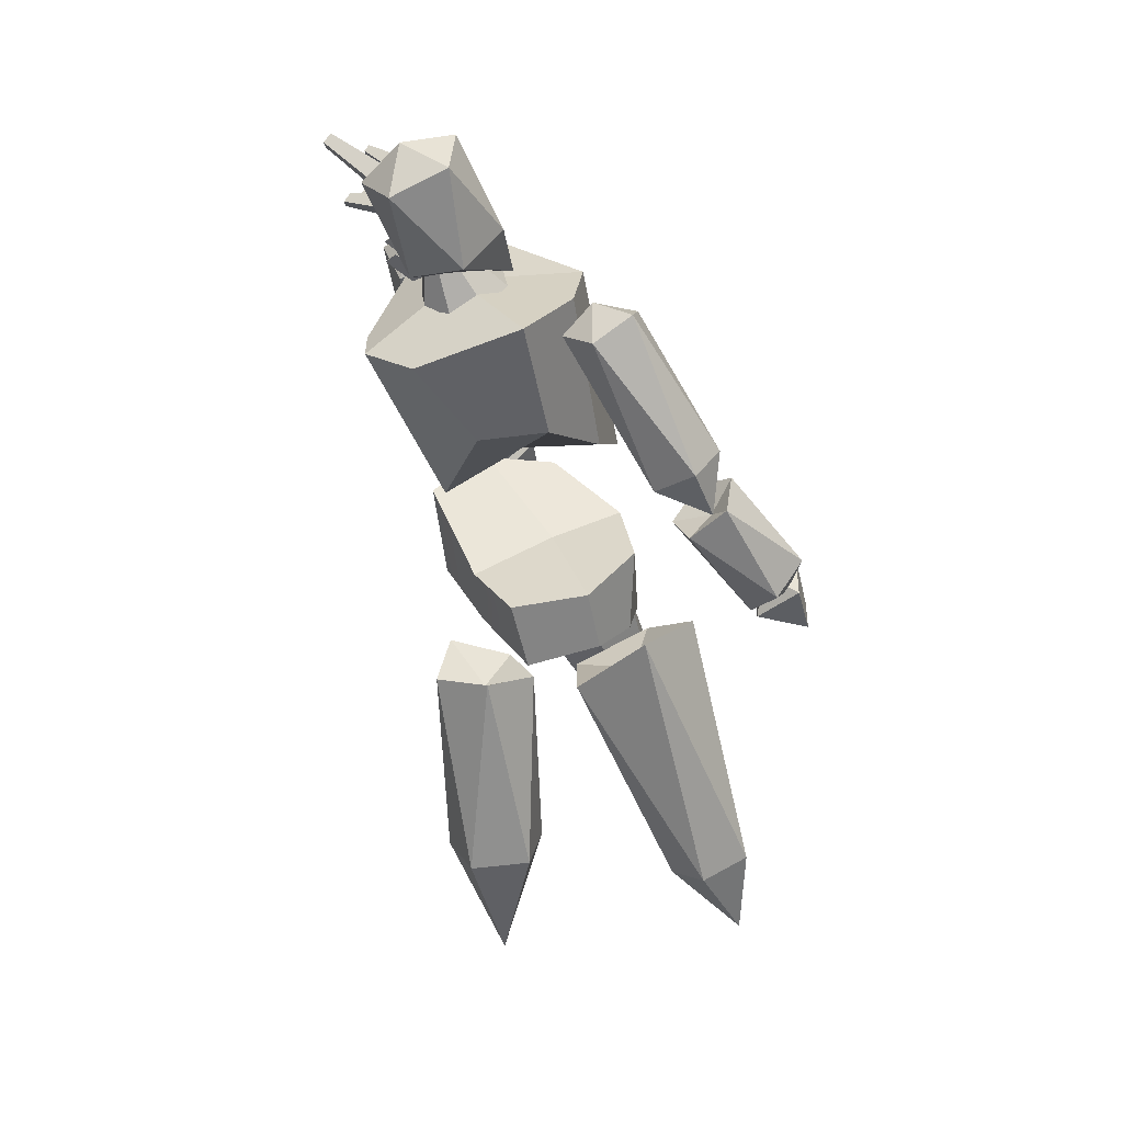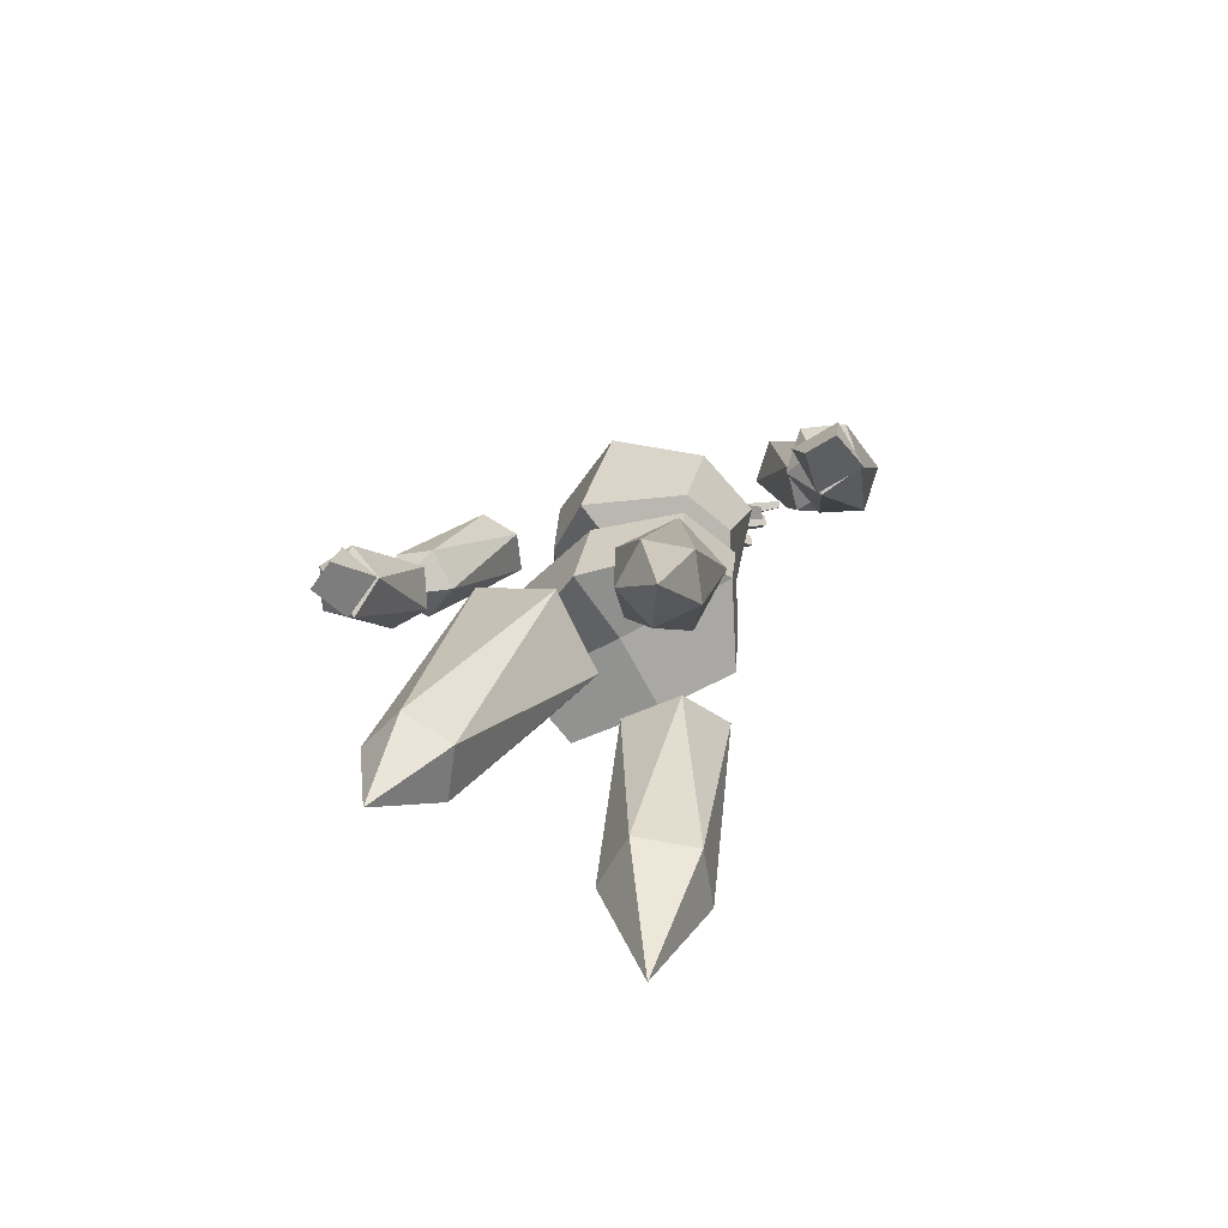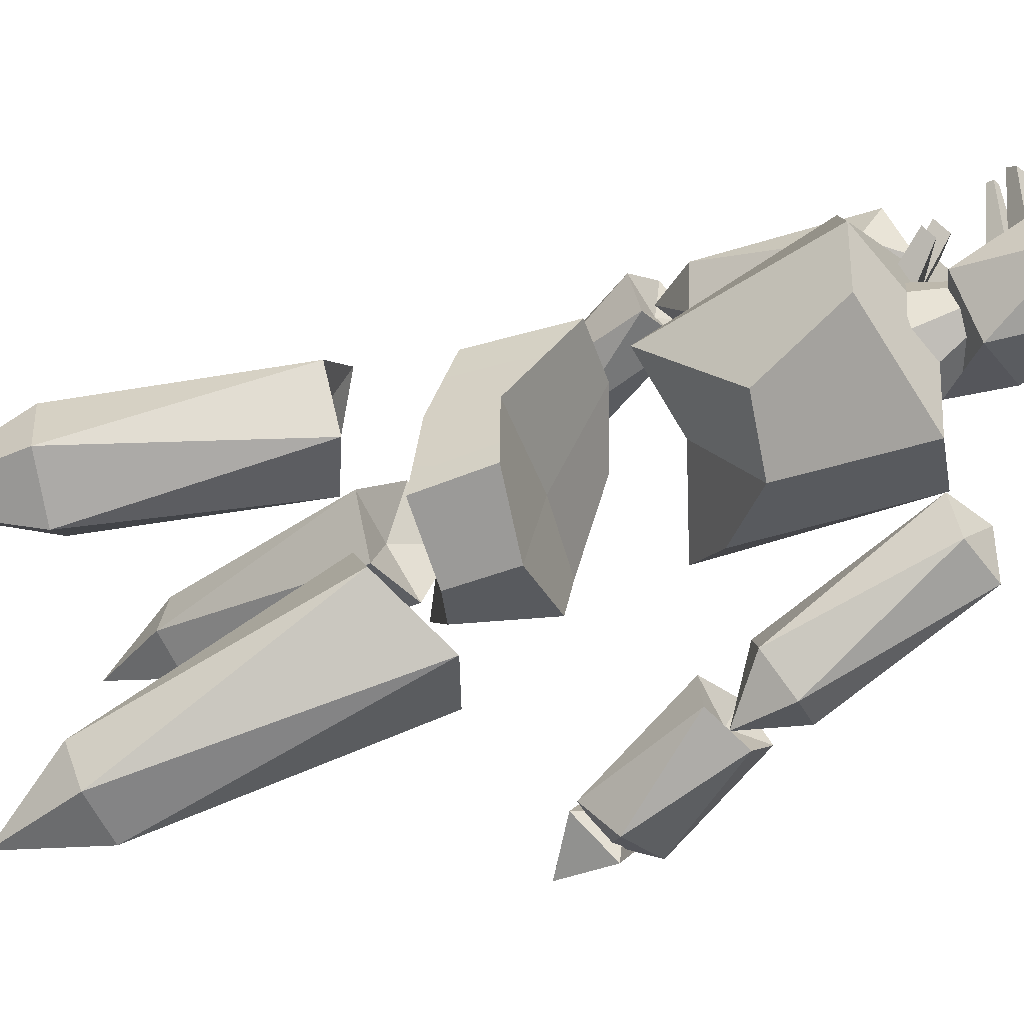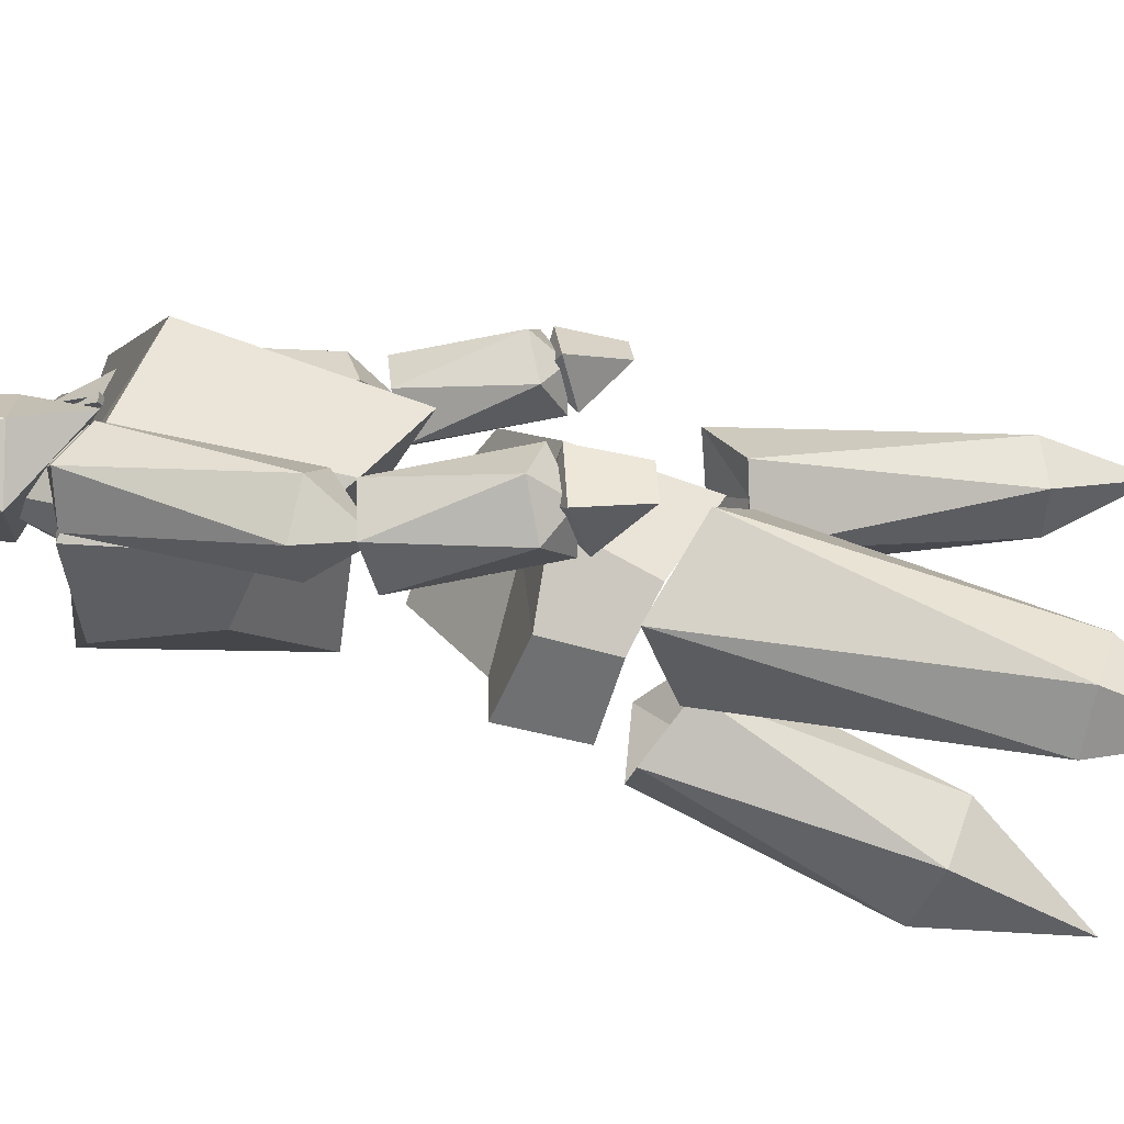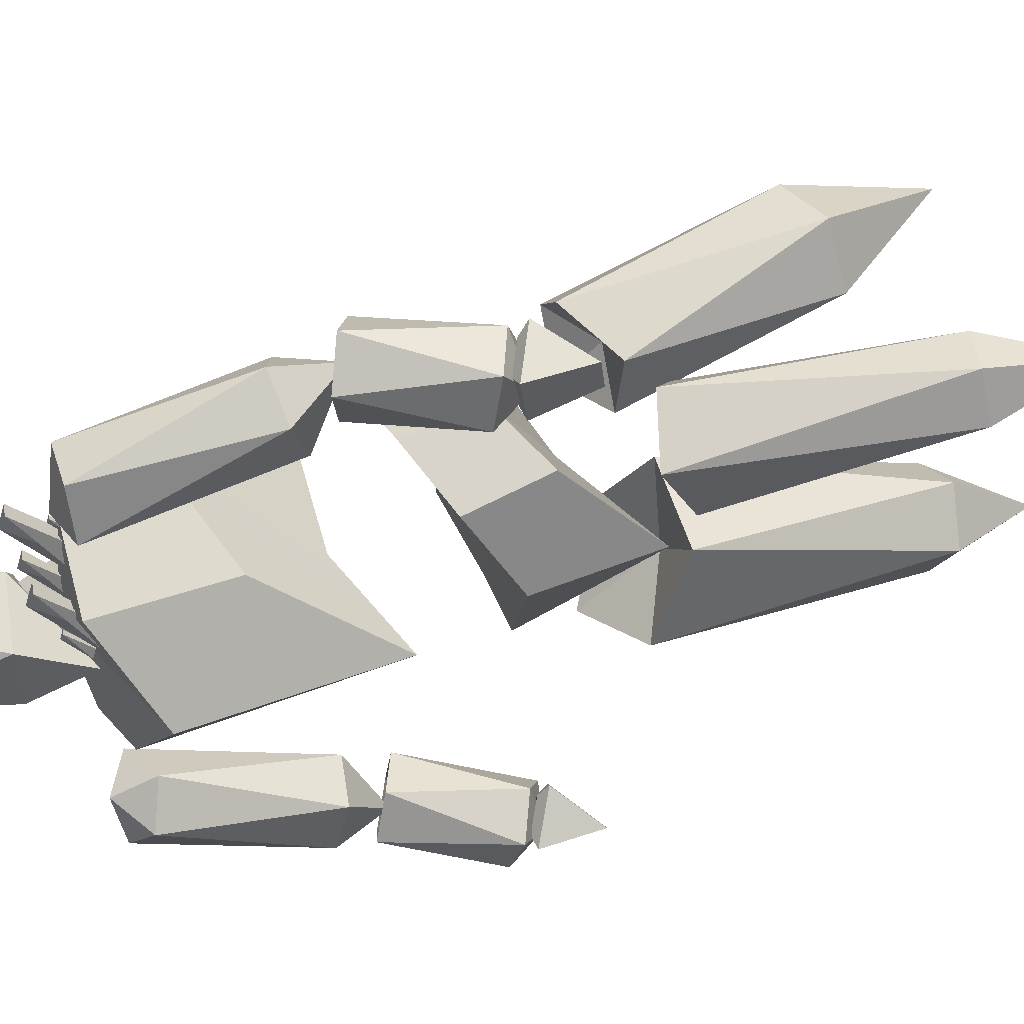
<metadata>
{"format":"obj","ext":"obj","renderer":"f3d","projection":"perspective","resolution":1024,"background":"white","views":[{"elev":26.0,"azim":153.4,"up":"+Y"},{"elev":-59.4,"azim":-65.2,"up":"+Y"},{"elev":-56.0,"azim":98.0,"up":"+Z"},{"elev":-69.9,"azim":-117.5,"up":"+Z"},{"elev":54.2,"azim":-124.7,"up":"+Z"}]}
</metadata>
<code>
o Cone_Cone.006
v 6.261 40 0.5566
v 8.172 44.39 -1.879
v 4.64 40.64 -0.08024
v 3.888 40.97 -1.771
v 4.452 40.76 -3.525
v 6.031 40.07 -4.315
v 7.601 39.34 -3.678
v 8.332 39.03 -1.987
v 7.765 39.31 -0.2333
g Cone_Cone.006_Cone_Cone.006_Palette.001
f 1 2 3
f 3 2 4
f 4 2 5
f 5 2 6
f 6 2 7
f 7 2 8
f 8 2 9
f 9 2 1
f 1 3 4 5 6 7 8 9
o Cube.001_Cube.006
v 7.499 29.47 -2.093
v 11.67 37.89 -2.13
v 10.45 37.65 0.6072
v 7.713 34.2 1.51
v 4.821 35.61 2.935
v 6.441 40.12 3.756
v 2.805 41.37 2.458
v 1.683 35.27 1.707
v -2.381 30.58 -2.62
v -0.7795 40.14 -1.575
v 2.104 40.55 -6.173
v 0.2041 32.1 -5.451
v 3.747 33.89 -6.693
v 5.932 40.31 -8.416
v 10.23 37.73 -4.762
v 7.187 33.66 -5.558
v 2.97 31.11 -1.879
v 6.499 40.89 -1.879
g Cube.001_Cube.006_Cube.001_Cube.006_Palette.001
f 10 11 12 13
f 14 15 16 17
f 18 19 20 21
f 22 23 24 25
f 26 18 21 22
f 27 11 24 23
f 15 12 11 27
f 14 17 18 26
f 17 16 19 18
f 25 24 11 10
f 13 14 26 10
f 16 15 27 19
f 19 27 23 20
f 10 26 22 25
f 21 20 23 22
f 13 12 15 14
o Cube.002_Cube.006
v -3.024 26.04 9.125
v -3.857 23.35 9.977
v -3.972 23.63 11.67
v -3.198 26.47 11.69
v -1.286 24.76 12.11
v -1.112 24.32 9.546
v -2.426 26.1 9.651
v -1.229 25.02 9.915
v -2.534 26.37 11.25
v -1.337 25.29 11.52
g Cube.002_Cube.006_Cube.002_Cube.006_Palette.001
f 28 29 30 31
f 31 30 32
f 32 30 29 33
f 33 29 28
f 33 28 34 35
f 36 37 35 34
f 31 32 37 36
f 28 31 36 34
f 32 33 35 37
o Cube.003_Cube.006
v -5.427 27.09 -16.24
v -6.616 24.52 -15.44
v -7.373 25.02 -13.98
v -6.575 27.86 -14.03
v -5.038 26.25 -12.67
v -3.89 25.49 -14.88
v -5.08 27.23 -15.53
v -4.118 26.23 -14.68
v -5.799 27.71 -14.15
v -4.837 26.71 -13.3
g Cube.003_Cube.006_Cube.003_Cube.006_Palette.001
f 38 39 40 41
f 41 40 42
f 42 40 39 43
f 43 39 38
f 43 38 44 45
f 46 47 45 44
f 41 42 47 46
f 38 41 46 44
f 42 43 45 47
o Cube.004_Cube.006
v 6.409 43.86 -0.8158
v 7.891 44.9 1.695
v 7.658 44.51 2.091
v 6.01 43.22 -0.151
v 7.214 44.9 2.194
v 5.267 43.88 0.02182
v 7.451 45.28 1.798
v 5.667 44.51 -0.643
g Cube.004_Cube.006_Cube.004_Cube.006_Palette.001
f 48 49 50 51
f 51 50 52 53
f 53 52 54 55
f 55 54 49 48
f 51 53 55 48
f 52 50 49 54
o Cube.005_Cube.005
v 7.758 45.14 -1.171
v 9.023 45.41 1.935
v 8.797 45.06 2.3
v 7.262 44.37 -0.3678
v 8.39 45.42 2.395
v 6.367 45.17 -0.159
v 8.616 45.77 2.03
v 6.863 45.94 -0.9625
g Cube.005_Cube.005_Cube.005_Cube.005_Palette.001
f 56 57 58 59
f 59 58 60 61
f 61 60 62 63
f 63 62 57 56
f 59 61 63 56
f 60 58 57 62
o Cube.006_Cube.005
v 8.005 45.64 -1.171
v 9.651 46.9 2.006
v 9.495 46.66 2.258
v 7.508 44.88 -0.3678
v 9.214 46.91 2.324
v 6.613 45.67 -0.159
v 9.37 47.15 2.071
v 7.11 46.44 -0.9625
g Cube.006_Cube.005_Cube.006_Cube.005_Palette.001
f 64 65 66 67
f 67 66 68 69
f 69 68 70 71
f 71 70 65 64
f 67 69 71 64
f 68 66 65 70
o Cube.007_Cube.005
v 7.896 43.82 -1.392
v 8.956 43.94 4.584
v 8.791 43.65 4.705
v 7.287 42.86 -0.9761
v 8.515 43.85 4.797
v 6.355 43.57 -0.6591
v 8.68 44.14 4.676
v 6.943 44.55 -1.075
g Cube.007_Cube.005_Cube.007_Cube.005_Palette.001
f 72 73 74 75
f 75 74 76 77
f 77 76 78 79
f 79 78 73 72
f 75 77 79 72
f 76 74 73 78
o Cube.008_Cube.005
v 8.941 44.57 -1.231
v 10.92 44.52 1.839
v 10.7 44.17 2.204
v 8.45 43.8 -0.4274
v 10.29 44.53 2.299
v 7.55 44.59 -0.2186
v 10.51 44.89 1.934
v 8.031 45.37 -1.022
g Cube.008_Cube.005_Cube.008_Cube.005_Palette.001
f 80 81 82 83
f 83 82 84 85
f 85 84 86 87
f 87 86 81 80
f 83 85 87 80
f 84 82 81 86
o Cube.009_Cube.005
v 9.208 45.06 -1.231
v 11.55 47.41 2.62
v 11.31 47.04 3.011
v 8.713 44.29 -0.4274
v 10.87 47.43 3.113
v 7.813 45.09 -0.2186
v 11.11 47.8 2.721
v 8.292 45.87 -1.022
g Cube.009_Cube.005_Cube.009_Cube.005_Palette.001
f 88 89 90 91
f 91 90 92 93
f 93 92 94 95
f 95 94 89 88
f 91 93 95 88
f 92 90 89 94
o Cube.010_Cube.005
v 2.934 40.5 -0.3003
v 5.135 42.51 1.576
v 5.534 41.92 2.224
v 3.351 39.88 0.3773
v 4.882 42.23 2.406
v 2.69 40.19 1.069
v 3.981 41.51 1.157
v 2.272 40.81 0.3914
g Cube.010_Cube.005_Cube.010_Cube.005_Palette.001
f 96 97 98 99
f 99 98 100 101
f 101 100 102 103
f 103 102 97 96
f 99 101 103 96
f 100 98 97 102
o Cube.011_Cube.005
v 3.405 41.01 -0.9177
v 4.291 41.8 -0.1672
v 4.449 41.57 0.09184
v 3.569 40.76 -0.6467
v 4.189 41.69 0.1647
v 3.307 40.89 -0.3701
v 3.827 41.41 -0.335
v 3.142 41.14 -0.6411
g Cube.011_Cube.005_Cube.011_Cube.005_Palette.001
f 104 105 106 107
f 107 106 108 109
f 109 108 110 111
f 111 110 105 104
f 107 109 111 104
f 108 106 105 110
o Cube.012_Cube.005
v 5.903 39.82 0.4355
v 8.257 41.37 1.865
v 8.582 40.89 2.393
v 6.436 39.03 1.302
v 8.05 41.14 2.542
v 5.59 39.43 2.186
v 7.316 40.55 1.523
v 5.057 40.22 1.32
g Cube.012_Cube.005_Cube.012_Cube.005_Palette.001
f 112 113 114 115
f 115 114 116 117
f 117 116 118 119
f 119 118 113 112
f 115 117 119 112
f 116 114 113 118
o Cube.013_Cube.005
v 5.412 40.04 1.32
v 7.613 42.05 3.196
v 8.012 41.46 3.844
v 5.829 39.42 1.997
v 7.359 41.77 4.026
v 5.167 39.73 2.689
v 6.459 41.04 2.777
v 4.75 40.35 2.012
g Cube.013_Cube.005_Cube.013_Cube.005_Palette.001
f 120 121 122 123
f 123 122 124 125
f 125 124 126 127
f 127 126 121 120
f 123 125 127 120
f 124 122 121 126
o Cube.014_Cube.005
v 5.549 40.32 -0.4361
v 7.188 41.82 0.9603
v 7.484 41.38 1.442
v 5.853 39.86 0.06808
v 6.999 41.61 1.578
v 5.354 40.09 0.5828
v 6.327 41.07 0.6481
v 5.054 40.55 0.07859
g Cube.014_Cube.005_Cube.014_Cube.005_Palette.001
f 128 129 130 131
f 131 130 132 133
f 133 132 134 135
f 135 134 129 128
f 131 133 135 128
f 132 130 129 134
o Cube.015_Cube.005
v 5.978 39.96 2.981
v 6.606 40.53 3.515
v 6.719 40.37 3.7
v 6.097 39.78 3.174
v 6.533 40.45 3.752
v 5.909 39.87 3.371
v 6.277 40.25 3.396
v 5.79 40.05 3.178
g Cube.015_Cube.005_Cube.015_Cube.005_Palette.001
f 136 137 138 139
f 139 138 140 141
f 141 140 142 143
f 143 142 137 136
f 139 141 143 136
f 140 138 137 142
o Cube_Cube.006
v 5.25 21.29 -1.719
v 5.928 24.35 -2.053
v 6.361 27.64 2.311
v 5.652 22.66 2.271
v 1.559 24.41 3.921
v 2.324 28.19 3.954
v -1.164 27.72 2.596
v -1.455 23.55 2.588
v -4.055 20.09 -2.088
v -3.074 26 -1.69
v -1.627 25.72 -6.076
v -1.452 21.28 -6.012
v 1.153 21.45 -7.462
v 1.863 24.62 -7.44
v 5.807 24.31 -6.381
v 4.873 20.69 -6.436
v 0.7069 21.37 -1.837
v 1.179 25.48 -1.88
g Cube_Cube.006_Cube_Cube.006_Palette.001
f 144 145 146 147
f 148 149 150 151
f 152 153 154 155
f 156 157 158 159
f 160 152 155 156
f 161 145 158 157
f 149 146 145 161
f 148 151 152 160
f 151 150 153 152
f 159 158 145 144
f 147 148 160 144
f 150 149 161 153
f 153 161 157 154
f 144 160 156 159
f 155 154 157 156
f 147 146 149 148
o Icosphere.003_Icosphere.006
v 3.291 40.86 -1.751
v 4.554 43.61 -3.357
v 7.26 42.3 -4.485
v 4.682 43.55 -0.146
v 9.061 41.42 -1.971
v 7.468 42.2 0.7106
v 6.294 48.22 -1.728
v 7.888 47.44 -4.41
v 10.67 46.09 -3.553
v 10.8 46.02 -0.3424
v 8.095 47.34 0.7856
v 9.329 48.21 -1.85
g Icosphere.003_Icosphere.006_Icosphere.003_Icosphere.006_Palette.001
f 162 163 164
f 163 162 165
f 162 164 166
f 162 166 167
f 162 167 165
f 163 165 168
f 164 163 169
f 166 164 170
f 167 166 171
f 165 167 172
f 163 168 169
f 164 169 170
f 166 170 171
f 167 171 172
f 165 172 168
f 169 168 173
f 170 169 173
f 171 170 173
f 172 171 173
f 168 172 173
o Icosphere.005_Icosphere.005
v 1.908 30.23 10.32
v 4.362 31.88 9.253
v 2.957 32.87 10.85
v 3.148 31.66 7.259
v 0.8752 33.26 9.844
v 0.9937 32.51 7.624
v 6.44 38.64 5.835
v 6.479 39.8 7.929
v 4.259 40.48 8.359
v 3.226 40.81 6.219
v 4.347 39.03 4.852
v 5.199 40.88 5.962
g Icosphere.005_Icosphere.005_Icosphere.005_Icosphere.005_Palette.001
f 174 175 176
f 175 174 177
f 174 176 178
f 174 178 179
f 174 179 177
f 175 177 180
f 176 175 181
f 178 176 182
f 179 178 183
f 177 179 184
f 175 180 181
f 176 181 182
f 178 182 183
f 179 183 184
f 177 184 180
f 181 180 185
f 182 181 185
f 183 182 185
f 184 183 185
f 180 184 185
o Icosphere.015
v -10.11 4.738 4.763
v -8.525 8.888 2.113
v -6.53 8.008 2.958
v -9.716 9.823 3.896
v -6.487 8.398 5.264
v -8.457 9.519 5.844
v -4.902 19.54 0.4896
v -2.121 17.95 -0.329
v -0.3422 17.52 2.421
v -1.763 19.35 4.85
v -4.37 21 3.583
v -3.08 18.34 2.335
g Icosphere.015_Icosphere.015_Palette.001
f 186 187 188
f 187 186 189
f 186 188 190
f 186 190 191
f 186 191 189
f 187 189 192
f 188 187 193
f 190 188 194
f 191 190 195
f 189 191 196
f 187 192 193
f 188 193 194
f 190 194 195
f 191 195 196
f 189 196 192
f 193 192 197
f 194 193 197
f 195 194 197
f 196 195 197
f 192 196 197
o Icosphere.006_Icosphere.005
v 1.556 30.19 9.918
v 0.5756 31.73 10.82
v 2.001 30.52 12.14
v 1.045 31.24 8.582
v 3.351 29.27 10.72
v 2.76 29.72 8.523
v -3.138 27.56 9.738
v -2.768 26.87 11.95
v -0.9631 25.45 11.88
v -0.7855 24.62 9.658
v -1.788 26.32 8.319
v -2.593 25.55 10.01
g Icosphere.006_Icosphere.005_Icosphere.006_Icosphere.005_Palette.001
f 198 199 200
f 199 198 201
f 198 200 202
f 198 202 203
f 198 203 201
f 199 201 204
f 200 199 205
f 202 200 206
f 203 202 207
f 201 203 208
f 199 204 205
f 200 205 206
f 202 206 207
f 203 207 208
f 201 208 204
f 205 204 209
f 206 205 209
f 207 206 209
f 208 207 209
f 204 208 209
o Icosphere.016
v 4.623 -0.09824 -2.424
v 4.009 6.85 -4.594
v 7.104 6.696 -3.45
v 1.957 6.691 -2.01
v 6.965 6.441 -0.1593
v 3.784 6.438 0.7304
v 2.79 17.68 -2.781
v 5.985 18.34 -3.619
v 7.806 17.82 -0.8993
v 5.772 18.52 1.752
v 2.651 17.43 0.5097
v 4.977 16.8 -1.098
g Icosphere.016_Icosphere.016_Palette.001
f 210 211 212
f 211 210 213
f 210 212 214
f 210 214 215
f 210 215 213
f 211 213 216
f 212 211 217
f 214 212 218
f 215 214 219
f 213 215 220
f 211 216 217
f 212 217 218
f 214 218 219
f 215 219 220
f 213 220 216
f 217 216 221
f 218 217 221
f 219 218 221
f 220 219 221
f 216 220 221
o Icosphere.007_Icosphere.005
v -1.268 31.55 -14.61
v -1.933 34.55 -13.94
v 0.06661 34.07 -15.07
v -1.758 33.69 -11.76
v 1.477 32.92 -13.59
v 0.3489 32.69 -11.55
v 0.7683 40.98 -10.37
v 2.08 41.62 -12.27
v 4.109 40.45 -12.11
v 4.518 40.13 -9.739
v 2.178 39.84 -8.888
v 3.037 41.68 -10.02
g Icosphere.007_Icosphere.005_Icosphere.007_Icosphere.005_Palette.001
f 222 223 224
f 223 222 225
f 222 224 226
f 222 226 227
f 222 227 225
f 223 225 228
f 224 223 229
f 226 224 230
f 227 226 231
f 225 227 232
f 223 228 229
f 224 229 230
f 226 230 231
f 227 231 232
f 225 232 228
f 229 228 233
f 230 229 233
f 231 230 233
f 232 231 233
f 228 232 233
o Icosphere.017
v -1.834 18.7 -5.942
v -4.274 19.08 -2.865
v 0.08036 17.73 -2.664
v 2.11 18.8 -6.705
v -4.837 21.31 -6.942
v -0.6713 21.88 -9.119
v -3.227 6.246 -8.217
v -5.584 6.547 -6.712
v -7.539 7.583 -8.416
v -6.391 7.922 -10.97
v -3.727 7.096 -10.85
v -6.596 2.705 -10.2
g Icosphere.017_Icosphere.017_Palette.001
f 234 235 236
f 236 237 234
f 234 238 235
f 234 239 238
f 234 237 239
f 236 240 237
f 235 241 236
f 238 242 235
f 239 243 238
f 237 244 239
f 236 241 240
f 235 242 241
f 238 243 242
f 239 244 243
f 237 240 244
f 241 245 240
f 242 245 241
f 243 245 242
f 244 245 243
f 240 245 244
o Icosphere.008_Icosphere.005
v -1.388 31.4 -14.26
v -2.592 33.03 -14.02
v -1.839 32.03 -12.1
v -1.301 32.26 -15.81
v -0.08244 30.64 -12.7
v 0.2499 30.78 -15
v -5.721 28.68 -15.92
v -6.268 28.29 -13.68
v -4.631 26.91 -12.84
v -3.624 25.81 -14.69
v -3.965 27.29 -16.52
v -5.392 26.73 -15.2
g Icosphere.008_Icosphere.005_Icosphere.008_Icosphere.005_Palette.001
f 246 247 248
f 247 246 249
f 246 248 250
f 246 250 251
f 246 251 249
f 247 249 252
f 248 247 253
f 250 248 254
f 251 250 255
f 249 251 256
f 247 252 253
f 248 253 254
f 250 254 255
f 251 255 256
f 249 256 252
f 253 252 257
f 254 253 257
f 255 254 257
f 256 255 257
f 252 256 257

</code>
